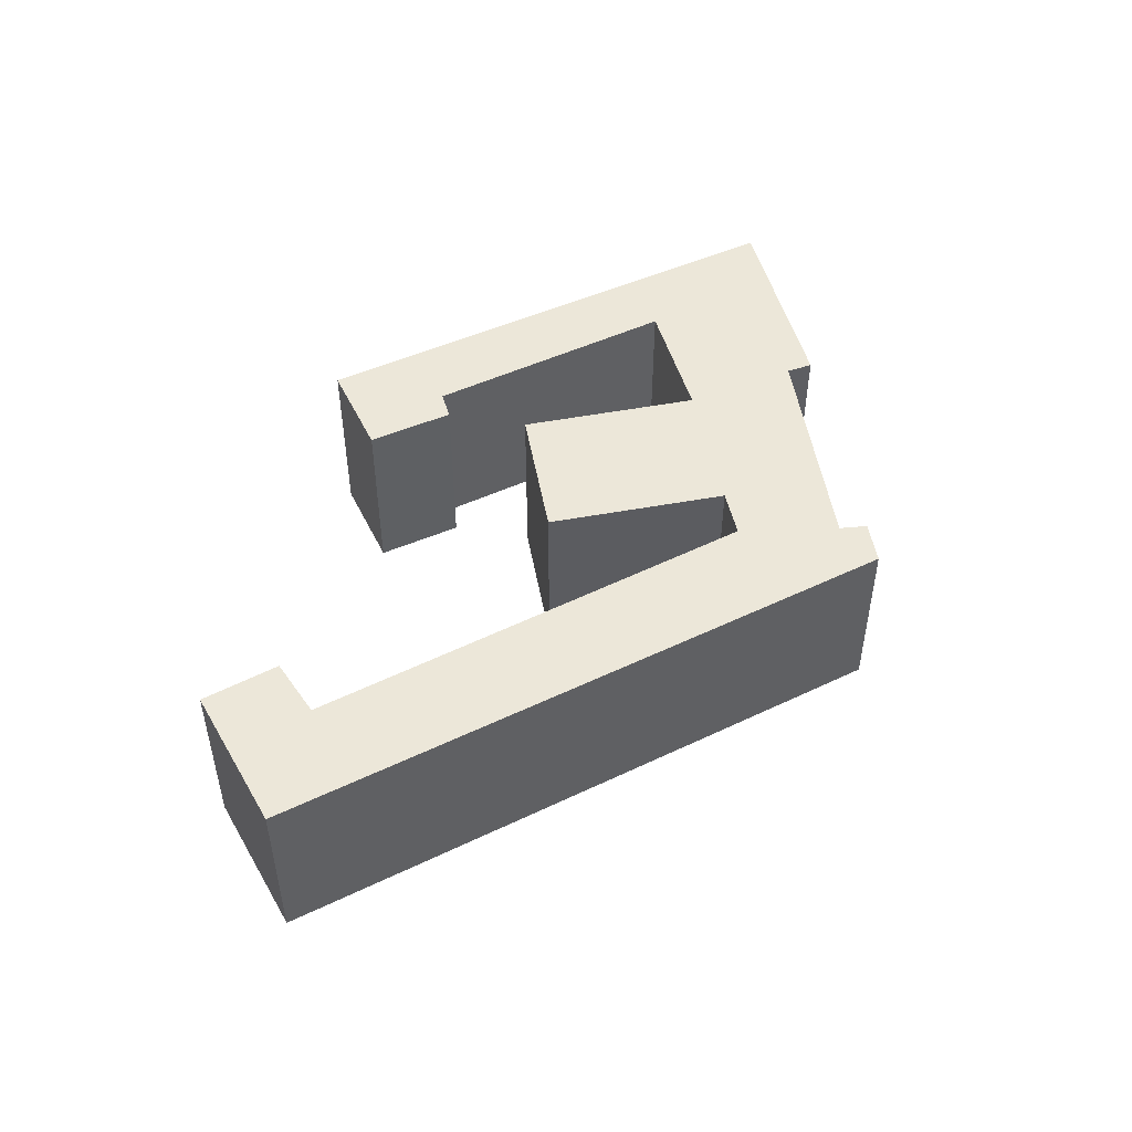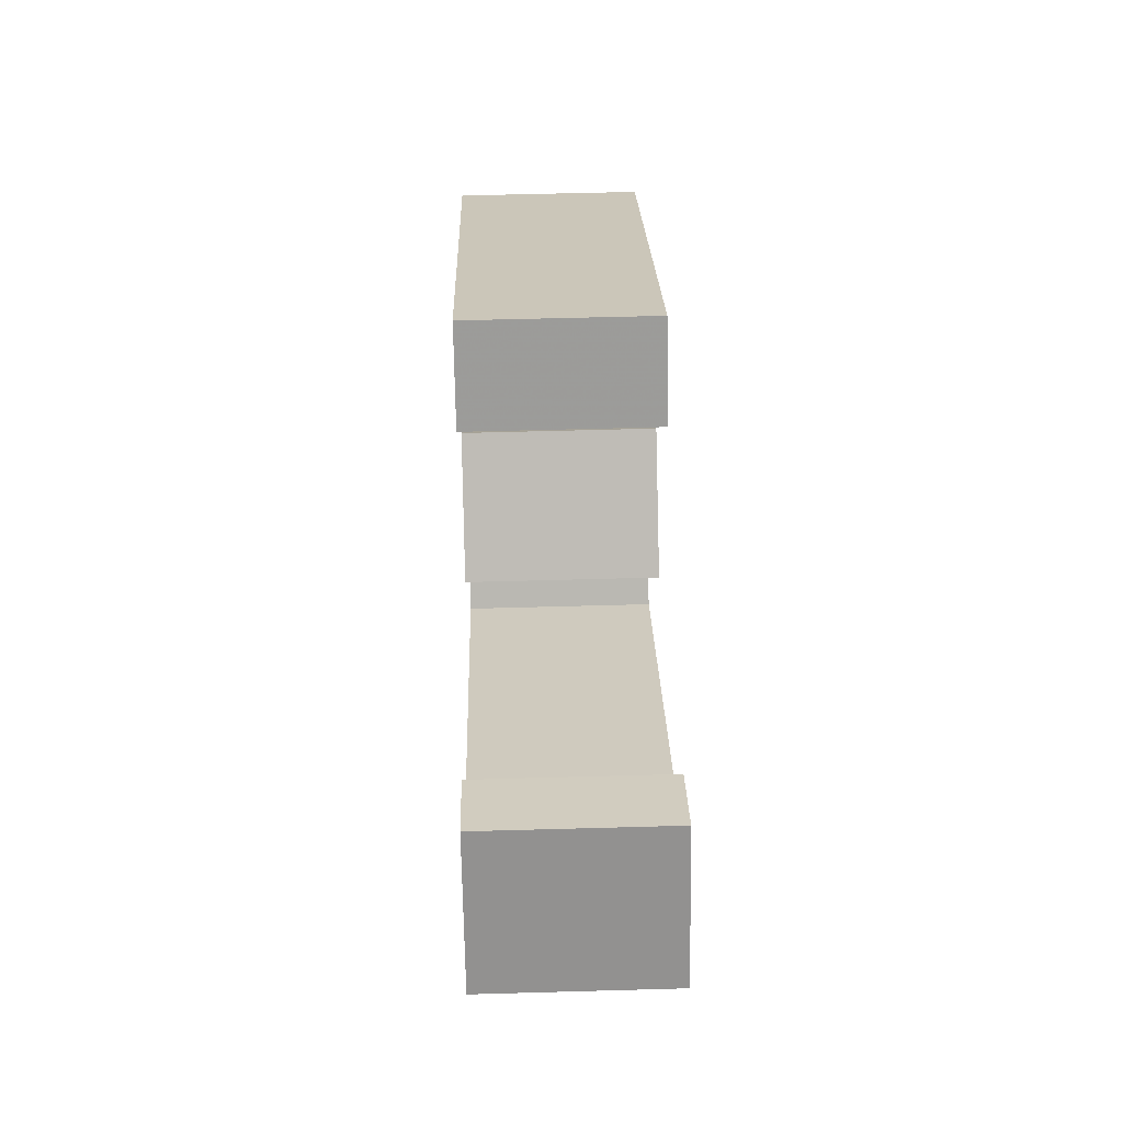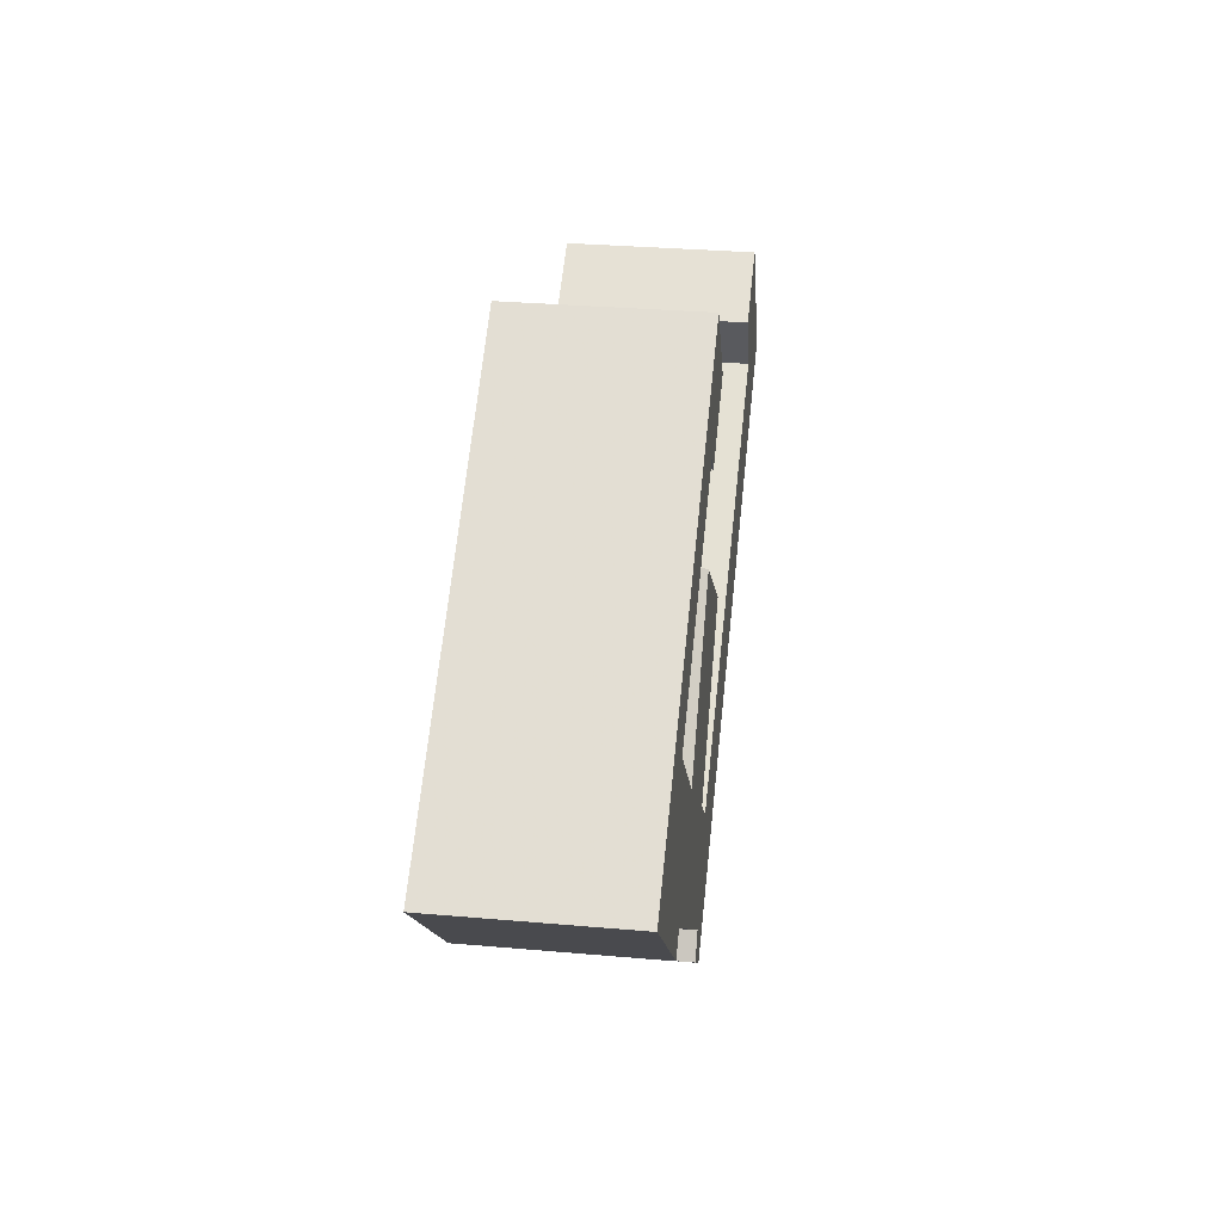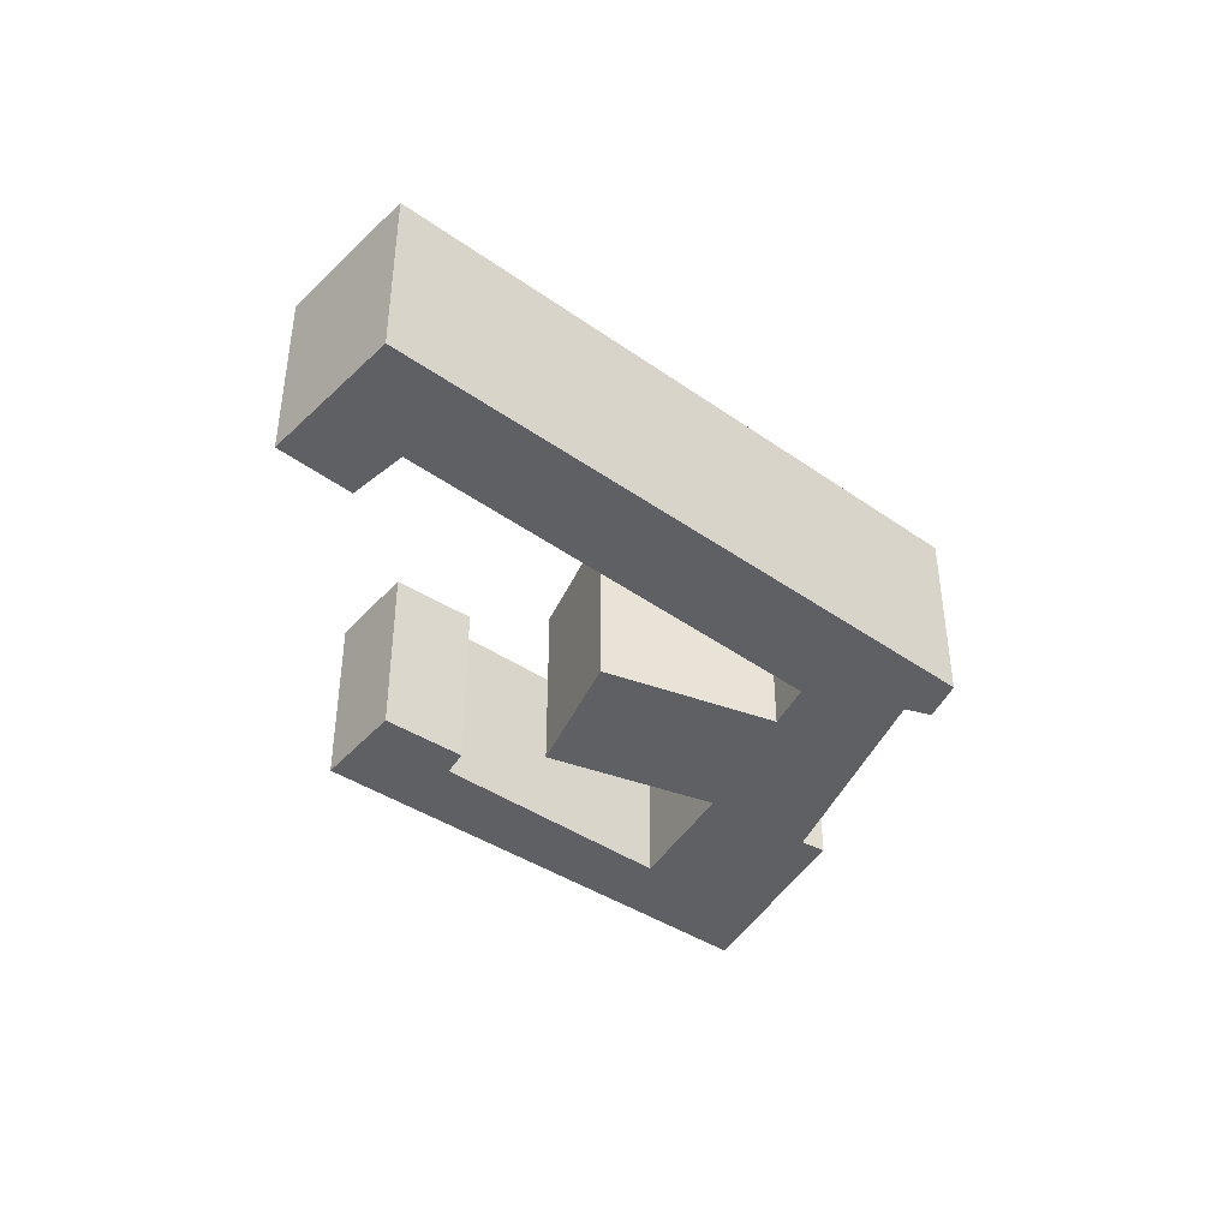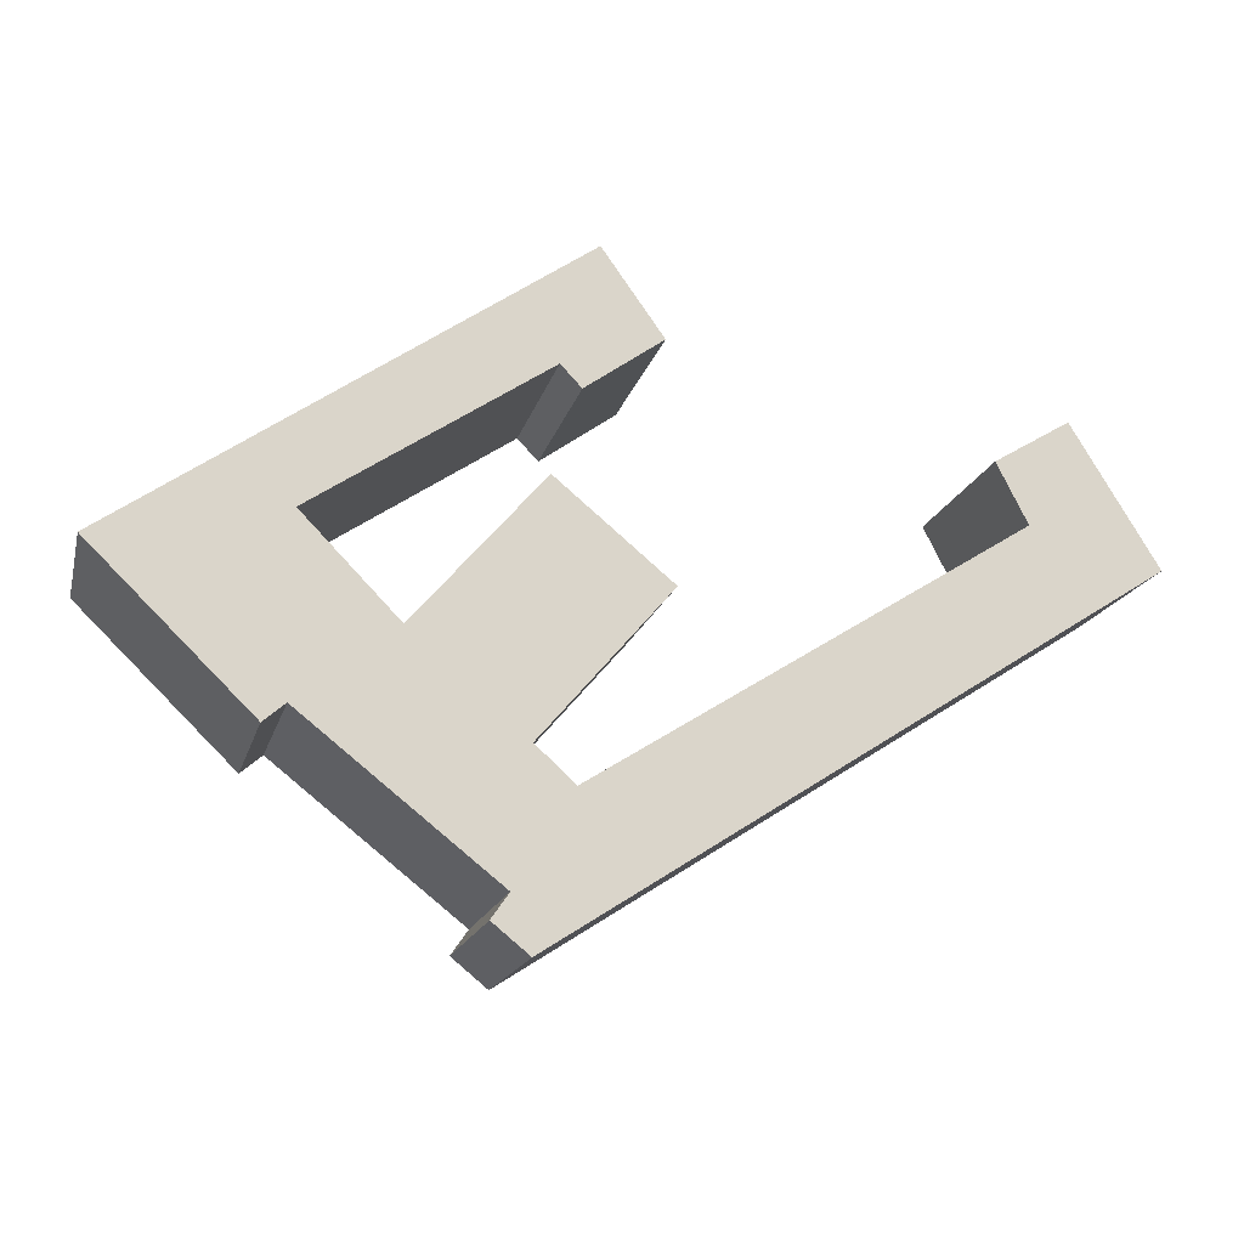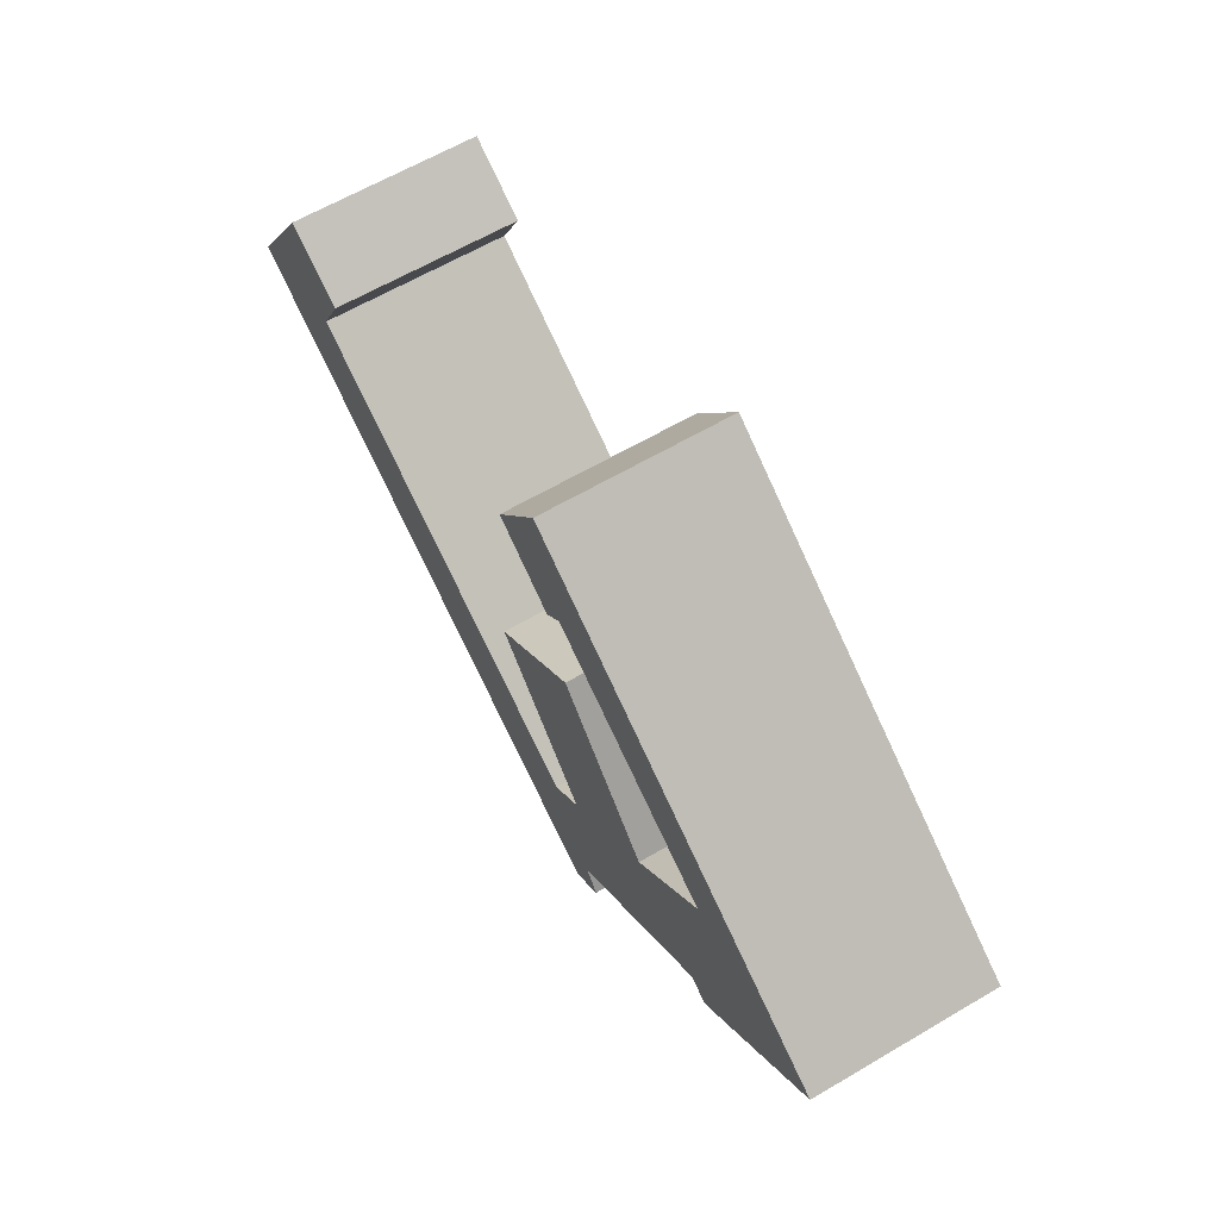
<metadata>
{"format":"obj","ext":"obj","renderer":"f3d","projection":"perspective","resolution":1024,"background":"white","views":[{"elev":49.8,"azim":119.3,"up":"+Y"},{"elev":55.6,"azim":88.3,"up":"+Z"},{"elev":30.8,"azim":-82.8,"up":"+Z"},{"elev":-42.1,"azim":106.9,"up":"+Y"},{"elev":-16.5,"azim":-13.6,"up":"+Z"},{"elev":62.5,"azim":-120.8,"up":"+Z"}]}
</metadata>
<code>
v 2.869 -0.03818 -3.873
v 2.855 -0.03818 -3.885
v 2.753 -0.03818 -3.785
v 2.87 -0.03818 -3.761
v 2.931 -0.03818 -3.824
v 2.993 -0.03818 -3.971
v 3.005 -0.03818 -3.887
v 3.006 -0.03818 -4.006
v 2.982 -0.03818 -3.987
v 3.014 -0.03818 -3.729
v 3.018 -0.03818 -3.661
v 3.03 -0.03818 -3.91
v 3.042 -0.03818 -3.585
v 3.032 -0.03818 -3.676
v 3.082 -0.03818 -3.64
v 3.088 -0.03818 -3.791
v 3.305 -0.03818 -3.737
v 3.285 -0.03818 -3.698
v 3.333 -0.03818 -3.669
v 3.388 -0.03818 -3.759
v 2.753 -0.1639 -3.785
v 2.855 -0.1639 -3.885
v 2.869 -0.1639 -3.873
v 2.87 -0.1639 -3.761
v 2.931 -0.1639 -3.824
v 2.993 -0.1639 -3.971
v 3.005 -0.1639 -3.887
v 2.982 -0.1639 -3.987
v 3.006 -0.1639 -4.006
v 3.014 -0.1639 -3.729
v 3.018 -0.1639 -3.661
v 3.03 -0.1639 -3.91
v 3.042 -0.1639 -3.585
v 3.032 -0.1639 -3.676
v 3.082 -0.1639 -3.64
v 3.088 -0.1639 -3.791
v 3.305 -0.1639 -3.737
v 3.333 -0.1639 -3.669
v 3.285 -0.1639 -3.698
v 3.388 -0.1639 -3.759
v 2.982 -0.1639 -3.987
v 2.993 -0.1639 -3.971
v 2.993 -0.03818 -3.971
v 2.982 -0.03818 -3.987
v 3.006 -0.1639 -4.006
v 2.982 -0.1639 -3.987
v 2.982 -0.03818 -3.987
v 3.006 -0.03818 -4.006
v 3.071 -0.1639 -3.964
v 3.006 -0.1639 -4.006
v 3.006 -0.03818 -4.006
v 3.071 -0.03818 -3.964
v 3.092 -0.1639 -3.951
v 3.071 -0.1639 -3.964
v 3.071 -0.03818 -3.964
v 3.092 -0.03818 -3.951
v 3.33 -0.1639 -3.797
v 3.092 -0.1639 -3.951
v 3.092 -0.03818 -3.951
v 3.33 -0.03818 -3.797
v 3.388 -0.1639 -3.759
v 3.33 -0.1639 -3.797
v 3.33 -0.03818 -3.797
v 3.388 -0.03818 -3.759
v 3.333 -0.1639 -3.669
v 3.388 -0.1639 -3.759
v 3.388 -0.03818 -3.759
v 3.333 -0.03818 -3.669
v 3.285 -0.1639 -3.698
v 3.333 -0.1639 -3.669
v 3.333 -0.03818 -3.669
v 3.285 -0.03818 -3.698
v 3.305 -0.1639 -3.737
v 3.285 -0.1639 -3.698
v 3.285 -0.03818 -3.698
v 3.305 -0.03818 -3.737
v 3.071 -0.1639 -3.884
v 3.305 -0.1639 -3.737
v 3.305 -0.03818 -3.737
v 3.071 -0.03818 -3.884
v 3.03 -0.1639 -3.91
v 3.071 -0.1639 -3.884
v 3.071 -0.03818 -3.884
v 3.03 -0.03818 -3.91
v 3.005 -0.1639 -3.887
v 3.03 -0.1639 -3.91
v 3.03 -0.03818 -3.91
v 3.005 -0.03818 -3.887
v 3.071 -0.1639 -3.81
v 3.005 -0.1639 -3.887
v 3.005 -0.03818 -3.887
v 3.071 -0.03818 -3.81
v 3.088 -0.1639 -3.791
v 3.071 -0.1639 -3.81
v 3.071 -0.03818 -3.81
v 3.088 -0.03818 -3.791
v 3.071 -0.1639 -3.777
v 3.088 -0.1639 -3.791
v 3.088 -0.03818 -3.791
v 3.071 -0.03818 -3.777
v 3.014 -0.1639 -3.729
v 3.071 -0.1639 -3.777
v 3.071 -0.03818 -3.777
v 3.014 -0.03818 -3.729
v 2.931 -0.1639 -3.824
v 3.014 -0.1639 -3.729
v 3.014 -0.03818 -3.729
v 2.931 -0.03818 -3.824
v 2.87 -0.1639 -3.761
v 2.931 -0.1639 -3.824
v 2.931 -0.03818 -3.824
v 2.87 -0.03818 -3.761
v 3.018 -0.1639 -3.661
v 2.87 -0.1639 -3.761
v 2.87 -0.03818 -3.761
v 3.018 -0.03818 -3.661
v 3.032 -0.1639 -3.676
v 3.018 -0.1639 -3.661
v 3.018 -0.03818 -3.661
v 3.032 -0.03818 -3.676
v 3.071 -0.1639 -3.647
v 3.032 -0.1639 -3.676
v 3.032 -0.03818 -3.676
v 3.071 -0.03818 -3.647
v 3.082 -0.1639 -3.64
v 3.071 -0.1639 -3.647
v 3.071 -0.03818 -3.647
v 3.082 -0.03818 -3.64
v 3.071 -0.1639 -3.625
v 3.082 -0.1639 -3.64
v 3.082 -0.03818 -3.64
v 3.071 -0.03818 -3.625
v 3.042 -0.1639 -3.585
v 3.071 -0.1639 -3.625
v 3.071 -0.03818 -3.625
v 3.042 -0.03818 -3.585
v 2.753 -0.1639 -3.785
v 3.042 -0.1639 -3.585
v 3.042 -0.03818 -3.585
v 2.753 -0.03818 -3.785
v 2.855 -0.1639 -3.885
v 2.753 -0.1639 -3.785
v 2.753 -0.03818 -3.785
v 2.855 -0.03818 -3.885
v 2.869 -0.1639 -3.873
v 2.855 -0.1639 -3.885
v 2.855 -0.03818 -3.885
v 2.869 -0.03818 -3.873
v 2.993 -0.1639 -3.971
v 2.869 -0.1639 -3.873
v 2.869 -0.03818 -3.873
v 2.993 -0.03818 -3.971
f 1 2 3
f 4 1 3
f 1 4 5
f 6 1 5
f 7 6 5
f 8 9 6
f 8 6 7
f 7 5 10
f 11 4 3
f 8 7 12
f 11 3 13
f 14 11 13
f 15 14 13
f 16 7 10
f 8 12 17
f 17 18 19
f 20 8 17
f 20 17 19
f 21 22 23
f 21 23 24
f 25 24 23
f 25 23 26
f 25 26 27
f 26 28 29
f 27 26 29
f 30 25 27
f 21 24 31
f 32 27 29
f 33 21 31
f 33 31 34
f 35 33 34
f 36 30 27
f 37 32 29
f 38 39 37
f 40 38 37
f 40 37 29
f 41 42 43
f 41 43 44
f 45 46 47
f 45 47 48
f 49 50 51
f 49 51 52
f 53 54 55
f 53 55 56
f 57 58 59
f 57 59 60
f 61 62 63
f 61 63 64
f 65 66 67
f 65 67 68
f 69 70 71
f 69 71 72
f 73 74 75
f 73 75 76
f 77 78 79
f 77 79 80
f 81 82 83
f 81 83 84
f 85 86 87
f 85 87 88
f 89 90 91
f 89 91 92
f 93 94 95
f 93 95 96
f 97 98 99
f 97 99 100
f 101 102 103
f 101 103 104
f 105 106 107
f 105 107 108
f 109 110 111
f 109 111 112
f 113 114 115
f 113 115 116
f 117 118 119
f 117 119 120
f 121 122 123
f 121 123 124
f 125 126 127
f 125 127 128
f 129 130 131
f 129 131 132
f 133 134 135
f 133 135 136
f 137 138 139
f 137 139 140
f 141 142 143
f 141 143 144
f 145 146 147
f 145 147 148
f 149 150 151
f 149 151 152

</code>
